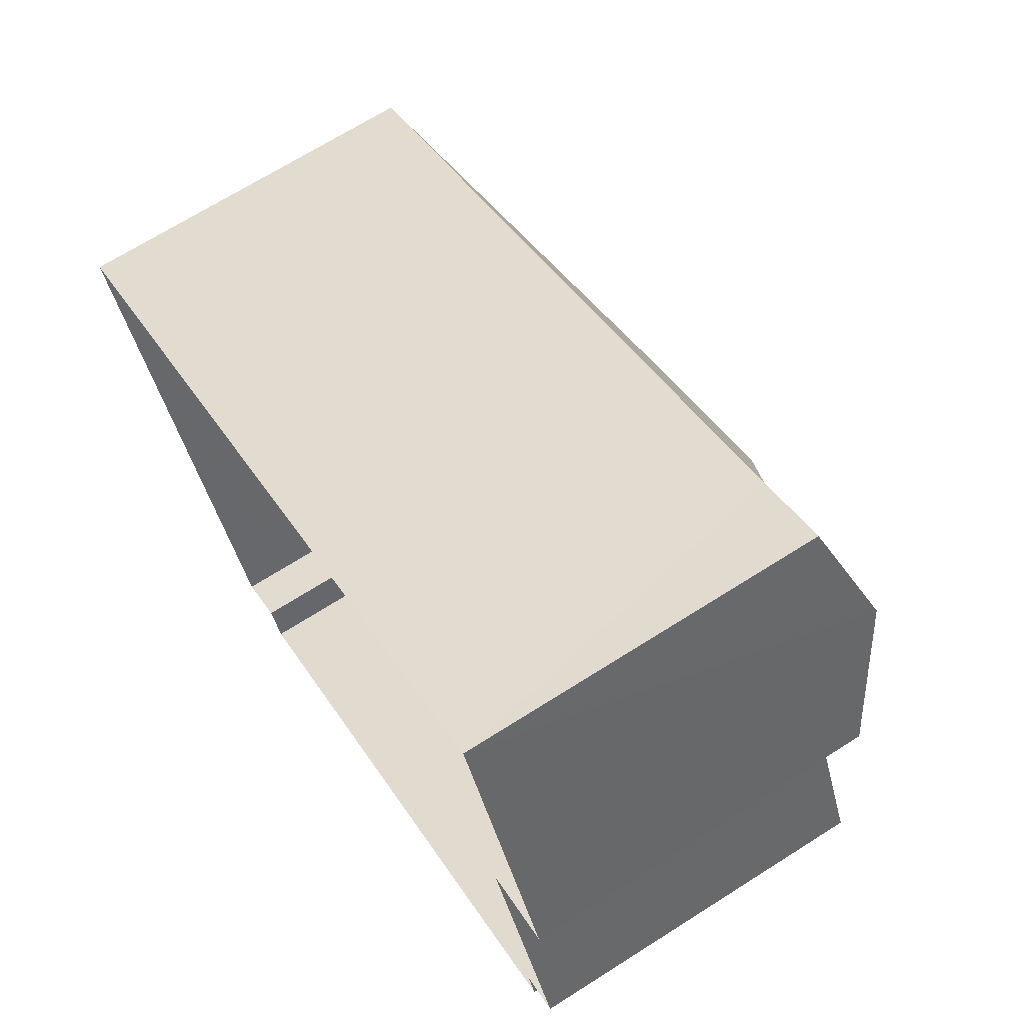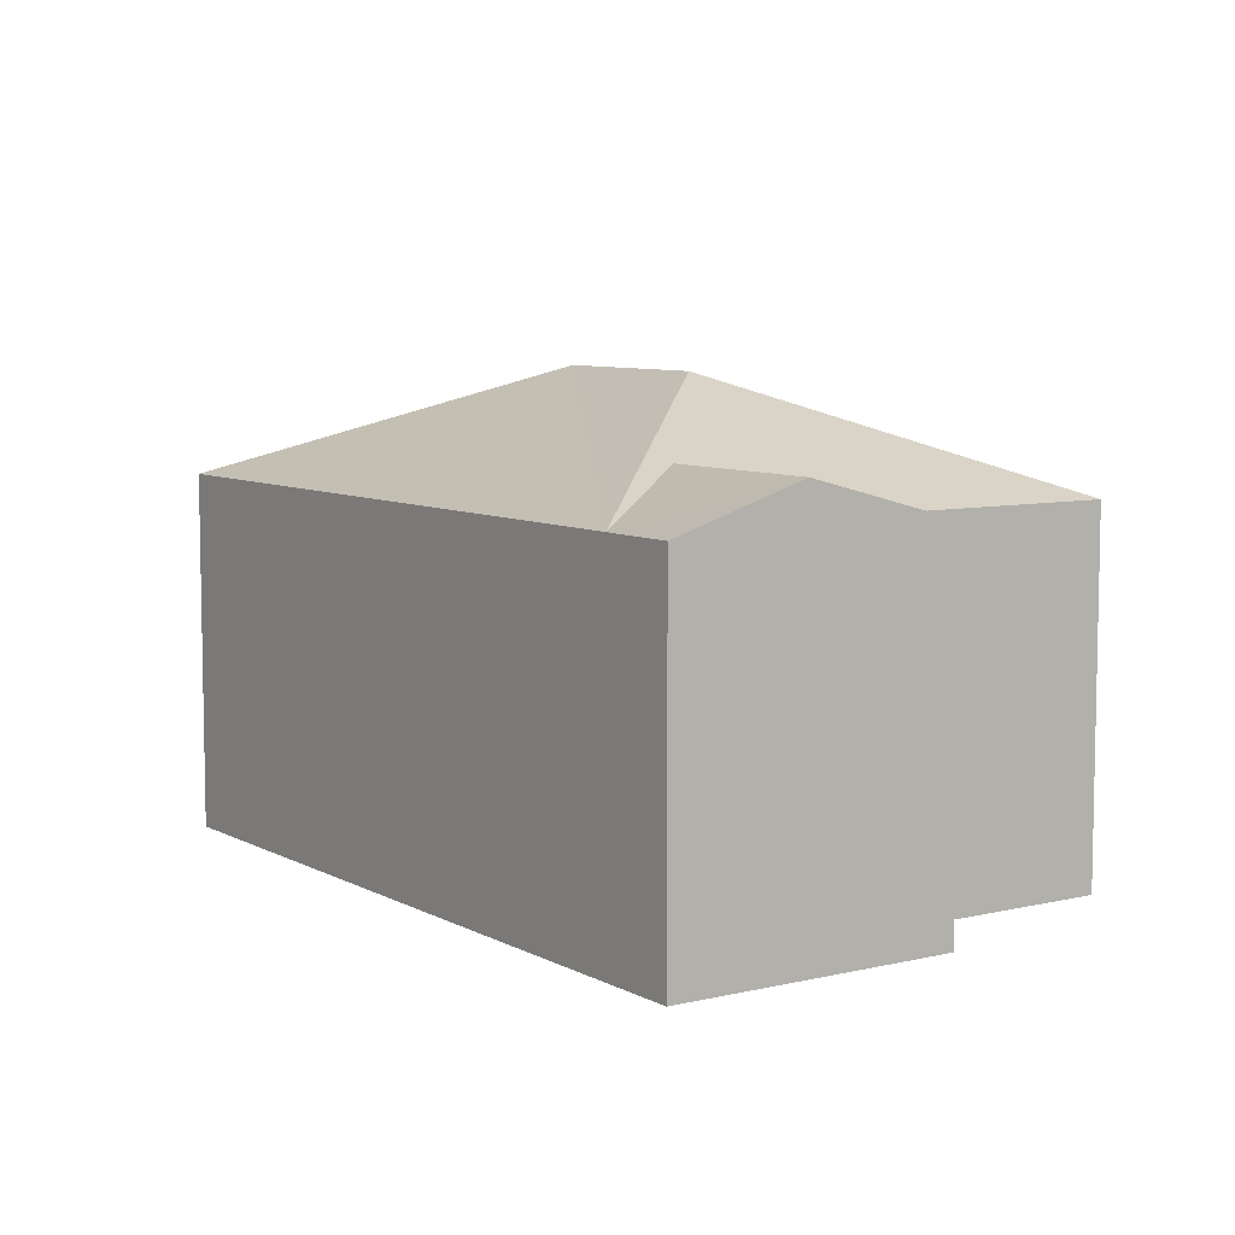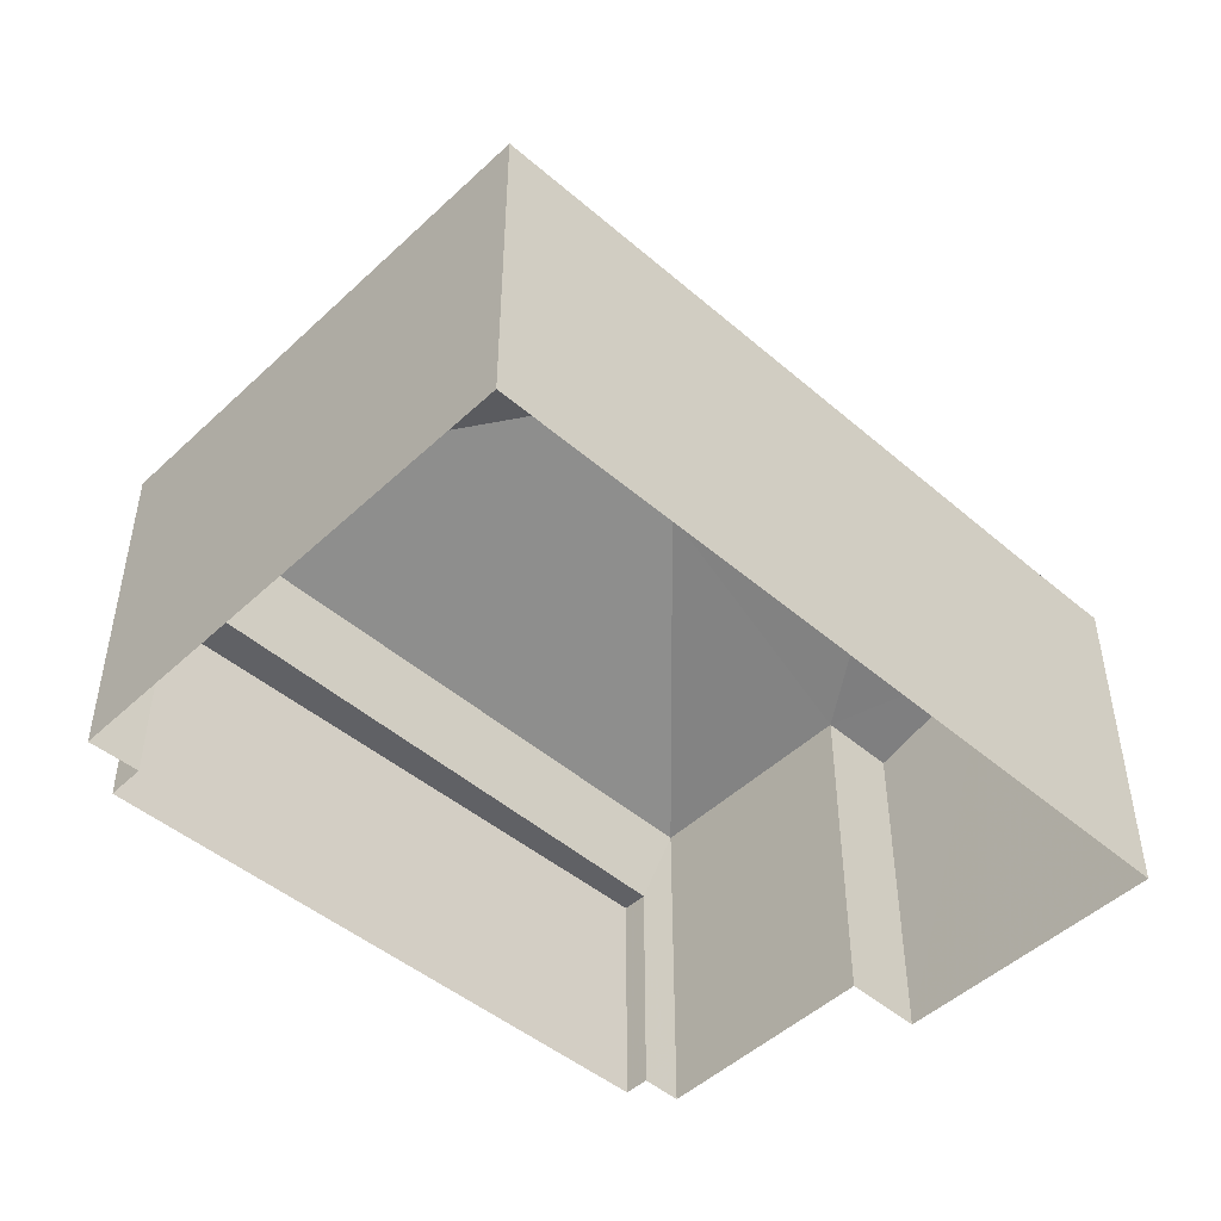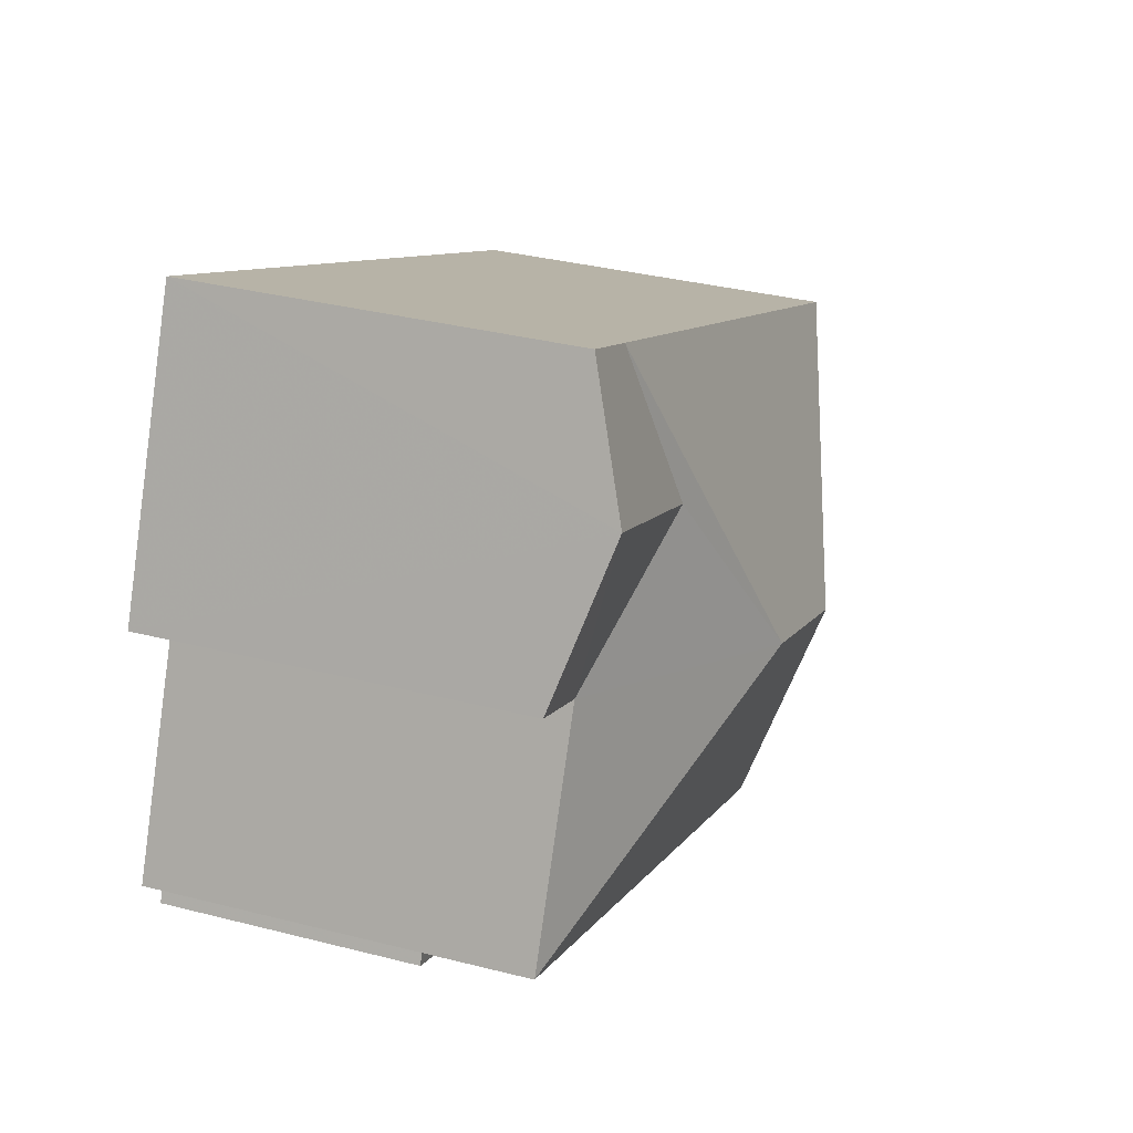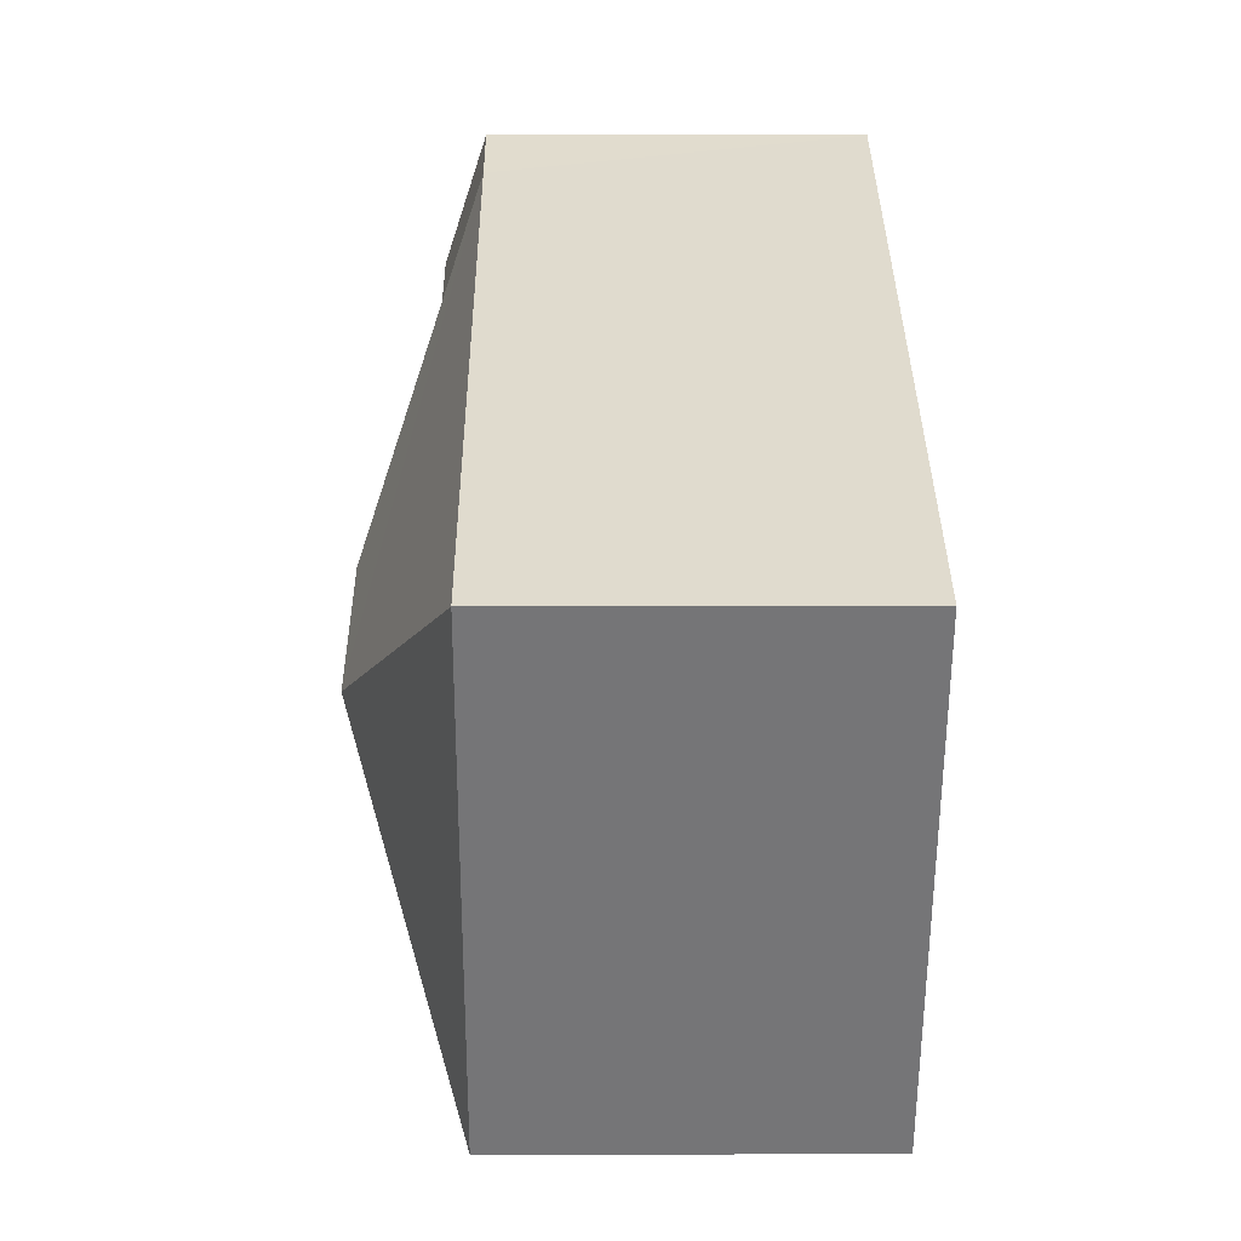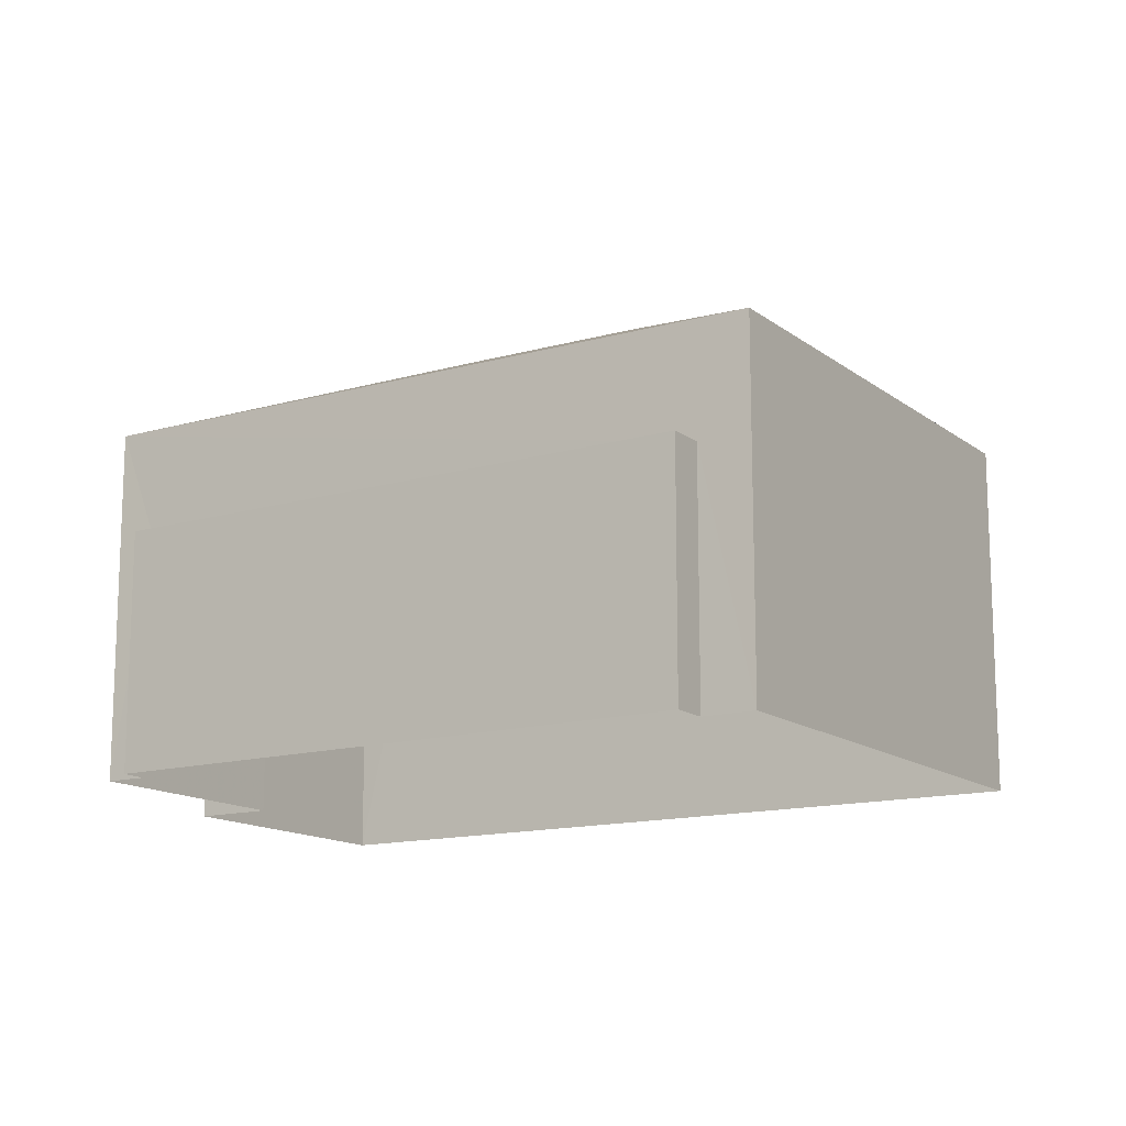
<metadata>
{"format":"obj","ext":"obj","renderer":"f3d","projection":"perspective","resolution":1024,"background":"white","views":[{"elev":69.0,"azim":-122.4,"up":"+Y"},{"elev":7.4,"azim":-149.1,"up":"+Z"},{"elev":-48.3,"azim":111.4,"up":"+Z"},{"elev":34.3,"azim":-71.0,"up":"+Y"},{"elev":8.8,"azim":89.5,"up":"+Y"},{"elev":-14.0,"azim":7.4,"up":"+Z"}]}
</metadata>
<code>
v -2.2e+05 -1.248e+05 13.72
v -2.2e+05 -1.248e+05 13.72
v -2.2e+05 -1.248e+05 13.72
v -2.2e+05 -1.248e+05 13.72
v -2.2e+05 -1.248e+05 13.72
v -2.2e+05 -1.248e+05 13.72
v -2.2e+05 -1.248e+05 13.72
v -2.2e+05 -1.248e+05 13.72
v -2.2e+05 -1.248e+05 13.72
v -2.2e+05 -1.248e+05 13.72
v -2.2e+05 -1.248e+05 19.52
v -2.2e+05 -1.248e+05 20.2
v -2.2e+05 -1.248e+05 21.31
v -2.2e+05 -1.248e+05 19.52
v -2.2e+05 -1.248e+05 19.52
v -2.2e+05 -1.248e+05 21.31
v -2.2e+05 -1.248e+05 19.52
v -2.2e+05 -1.248e+05 19.52
v -2.2e+05 -1.248e+05 20.2
v -2.2e+05 -1.248e+05 19.52
v -2.2e+05 -1.248e+05 17.68
v -2.2e+05 -1.248e+05 17.68
v -2.2e+05 -1.248e+05 17.68
v -2.2e+05 -1.248e+05 17.68
v -2.2e+05 -1.248e+05 19.52
f 1 2 3
f 4 3 5
f 4 5 6
f 7 2 8
f 7 8 9
f 10 5 7
f 3 2 5
f 5 2 7
f 11 12 13
f 13 14 15
f 13 12 14
f 16 17 18
f 19 20 14
f 12 19 14
f 16 18 11
f 13 16 11
f 16 15 17
f 16 13 15
f 21 22 23
f 24 21 23
f 19 11 25
f 19 12 11
f 25 4 19
f 4 6 19
f 6 20 19
f 22 9 8
f 23 22 8
f 18 3 11
f 11 4 25
f 11 3 4
f 5 14 20
f 6 5 20
f 7 9 22
f 21 7 22
f 24 23 8
f 2 24 8
f 21 10 7
f 10 21 15
f 2 1 24
f 17 15 24
f 1 17 24
f 24 15 21
f 15 5 10
f 15 14 5
f 17 1 3
f 18 17 3

</code>
